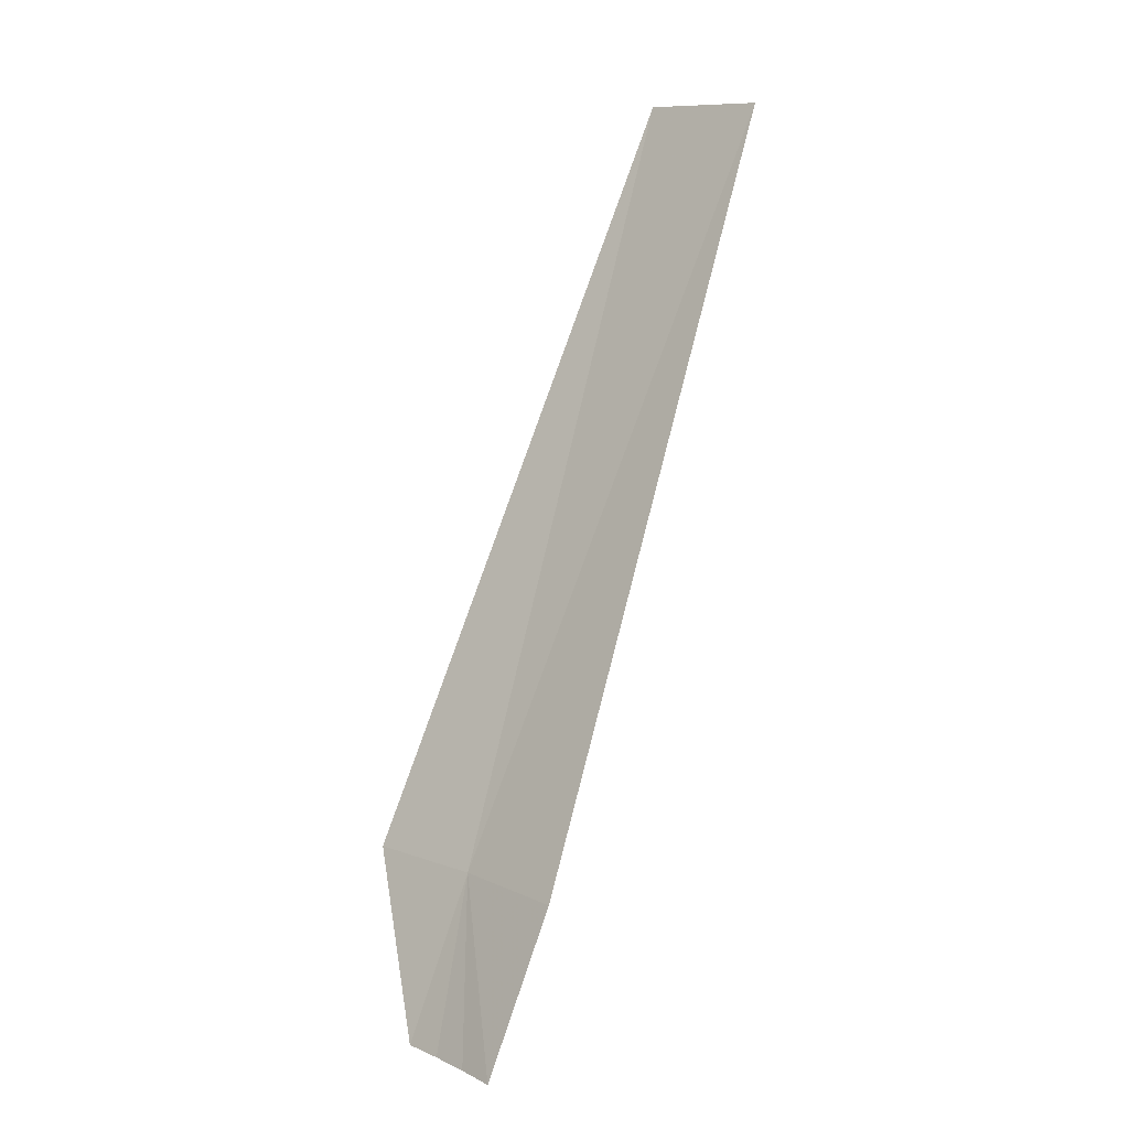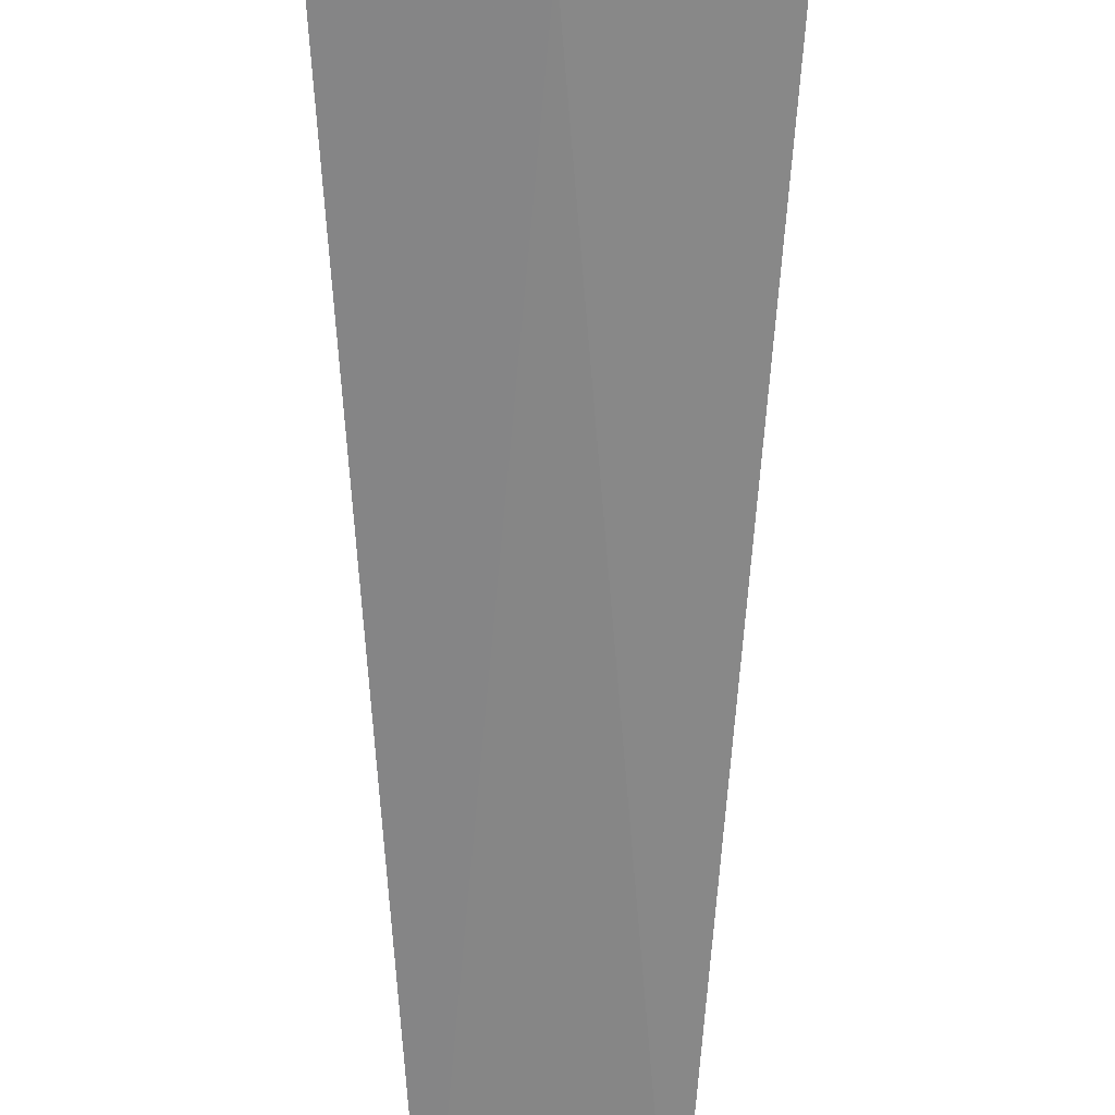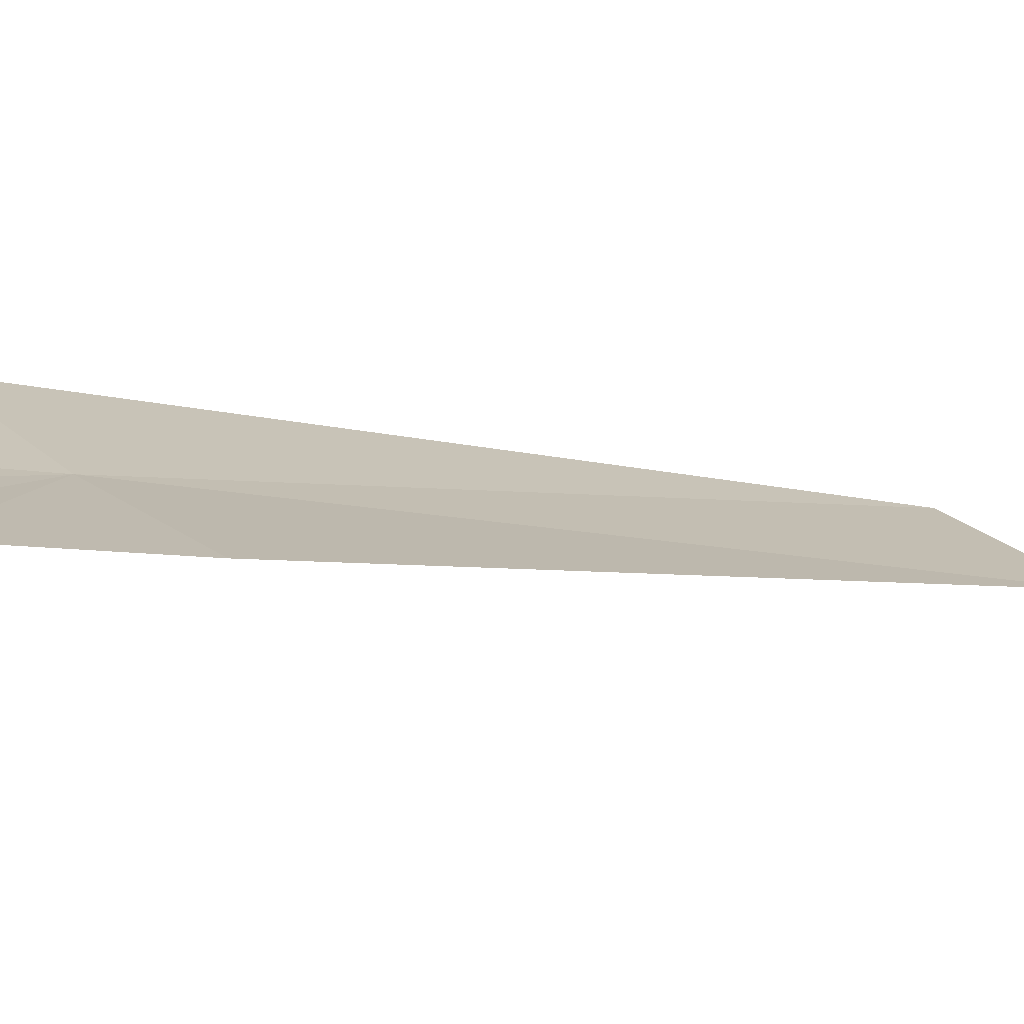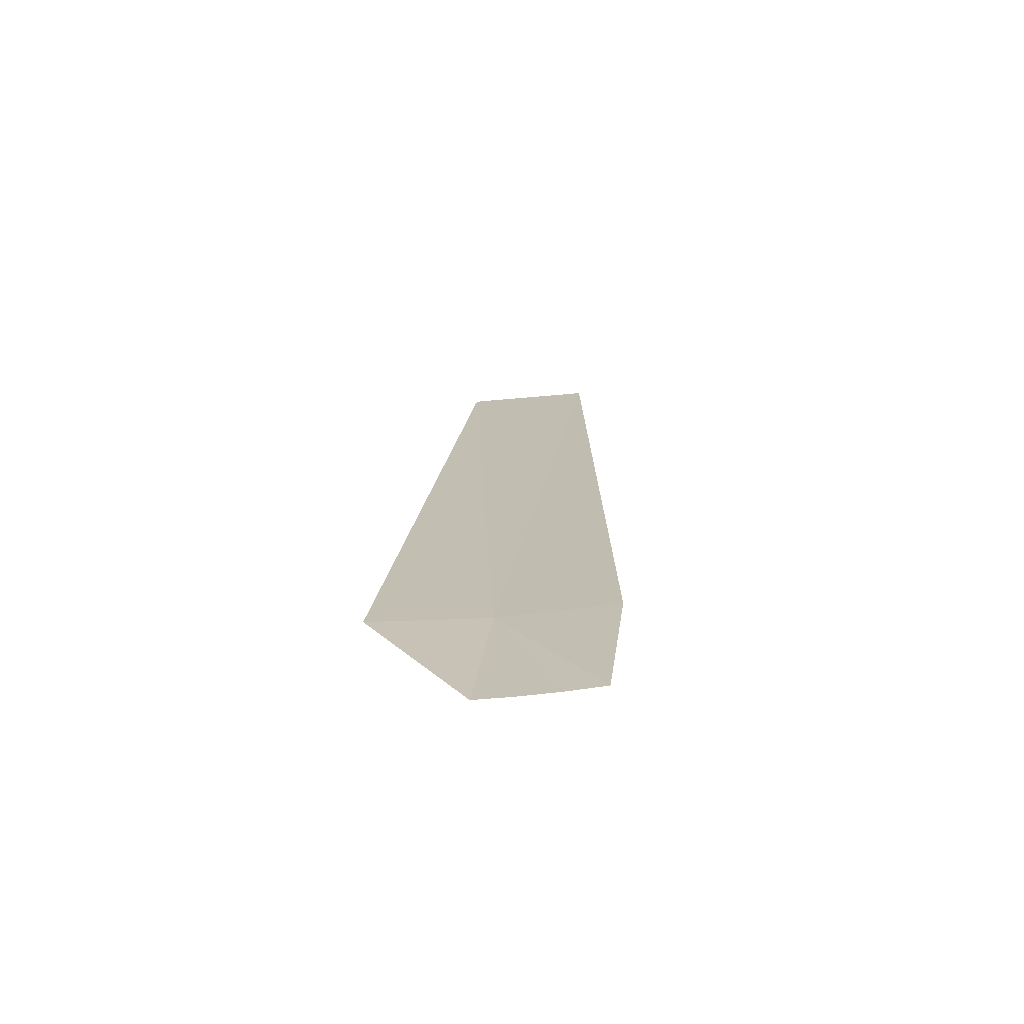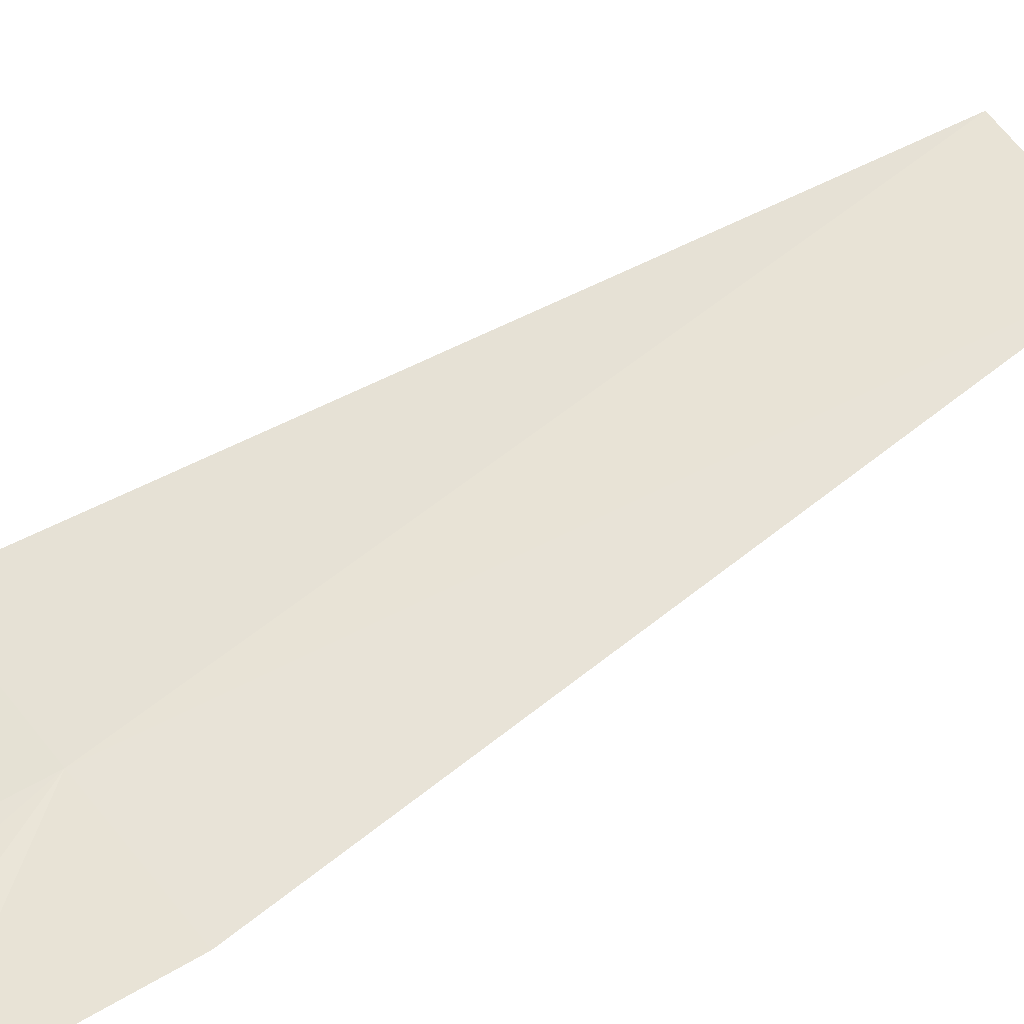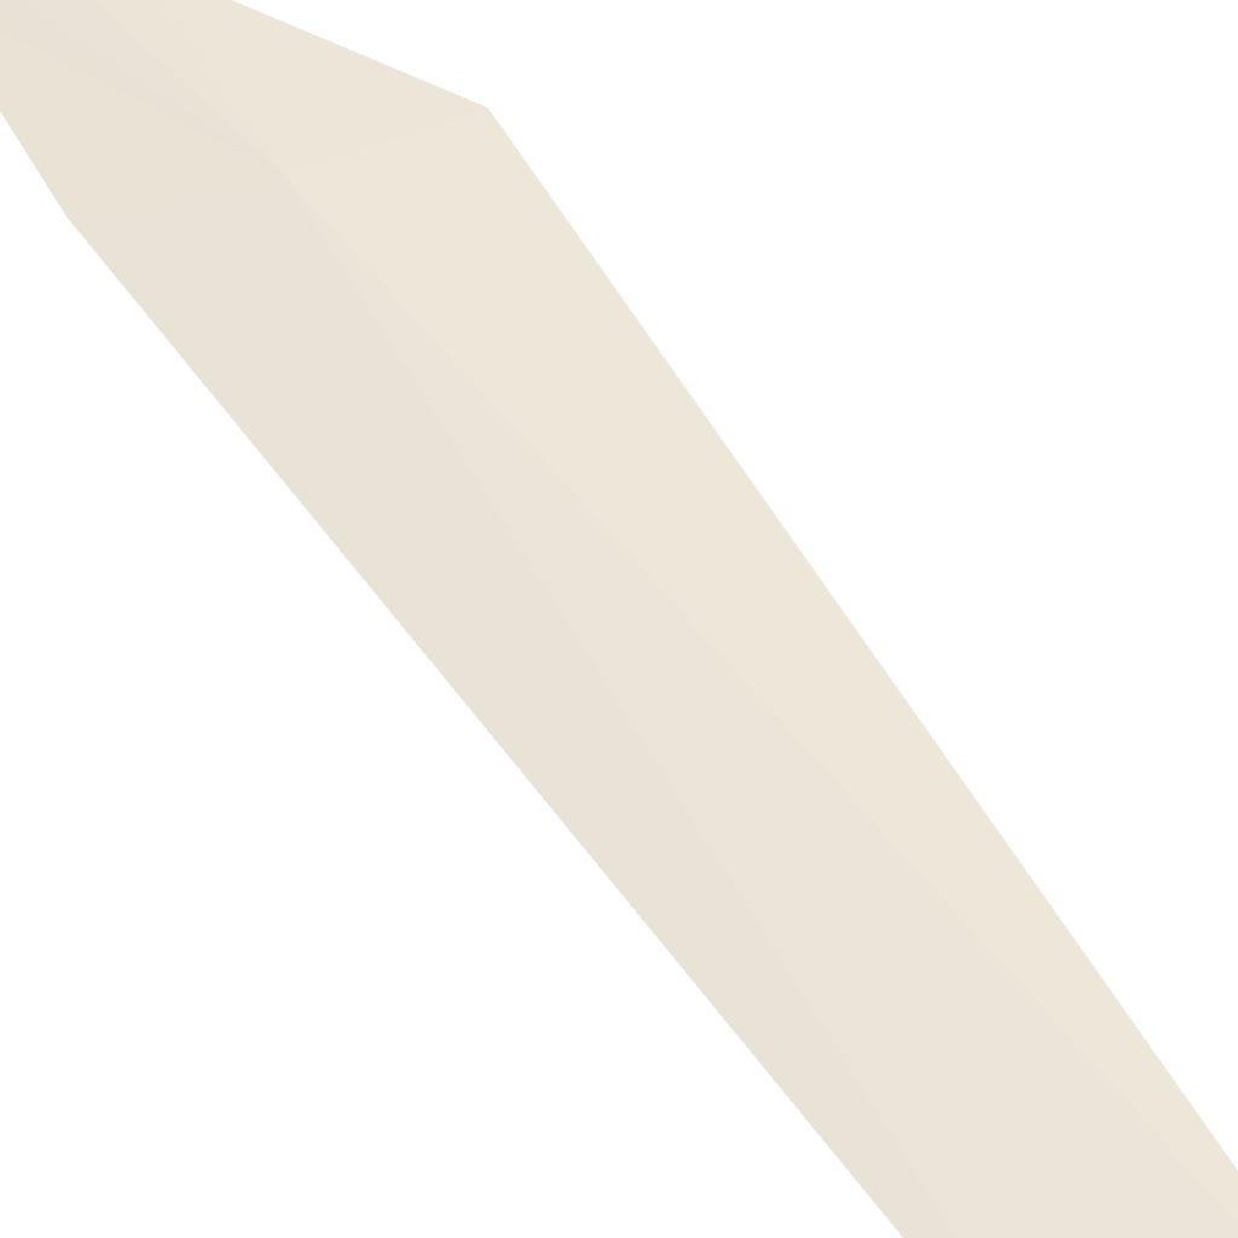
<metadata>
{"format":"obj","ext":"obj","renderer":"f3d","projection":"perspective","resolution":1024,"background":"white","views":[{"elev":10.5,"azim":-133.0,"up":"+Z"},{"elev":-38.5,"azim":-179.9,"up":"+Y"},{"elev":28.9,"azim":-132.5,"up":"+Y"},{"elev":-48.1,"azim":-172.4,"up":"+Z"},{"elev":70.1,"azim":-129.3,"up":"+Y"},{"elev":25.9,"azim":-34.9,"up":"+Y"}]}
</metadata>
<code>
v 1.065 -35.92 276.5
v -2.772 -33.46 270.9
v -3.191 -35.79 276.5
v 1.387 -33.54 270.9
v 5.305 -35.54 276.5
v -1.571e-14 -33.57 270.9
v -1.387 -33.54 270.9
v 3.663 -47.32 302.6
v -1.222 -47.44 302.6
f 1 2 3
f 1 5 4
f 1 4 6
f 1 6 7
f 1 7 2
f 1 8 5
f 1 9 8
f 1 3 9

</code>
